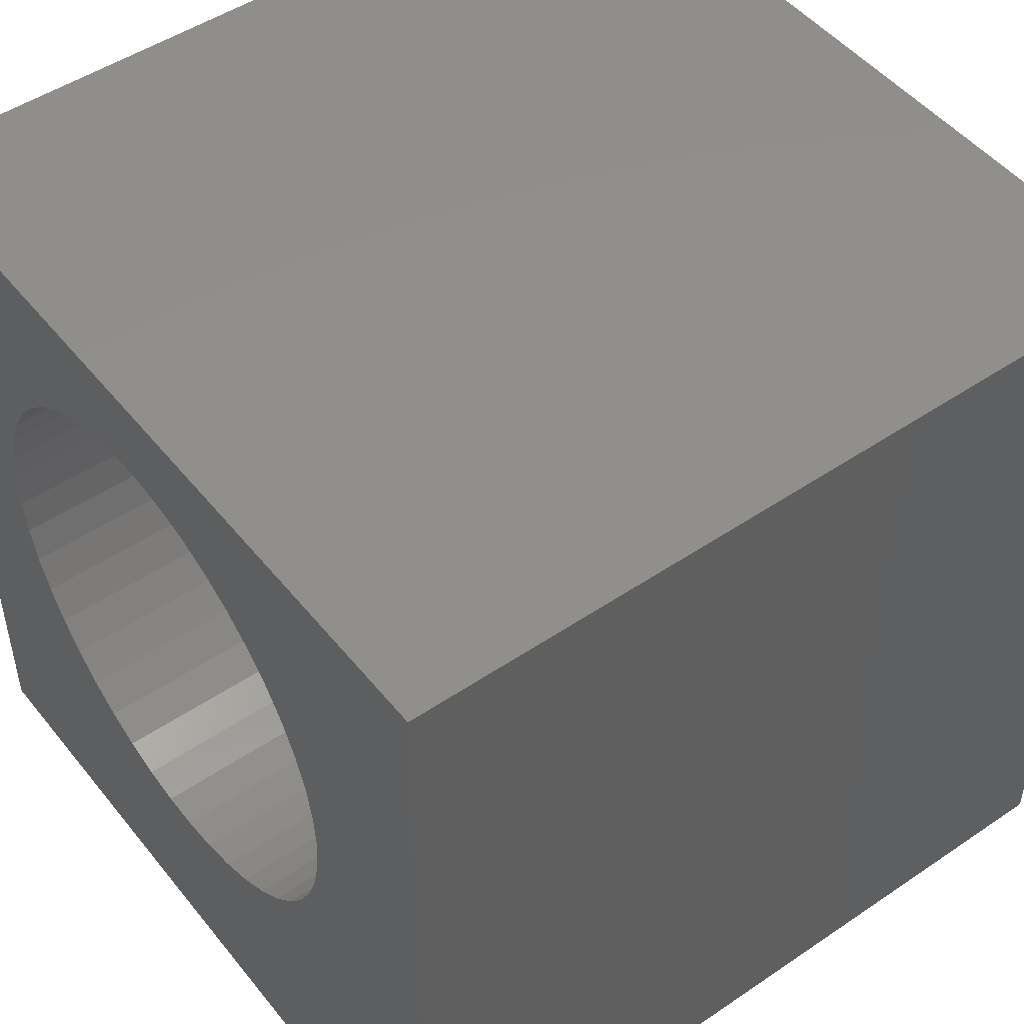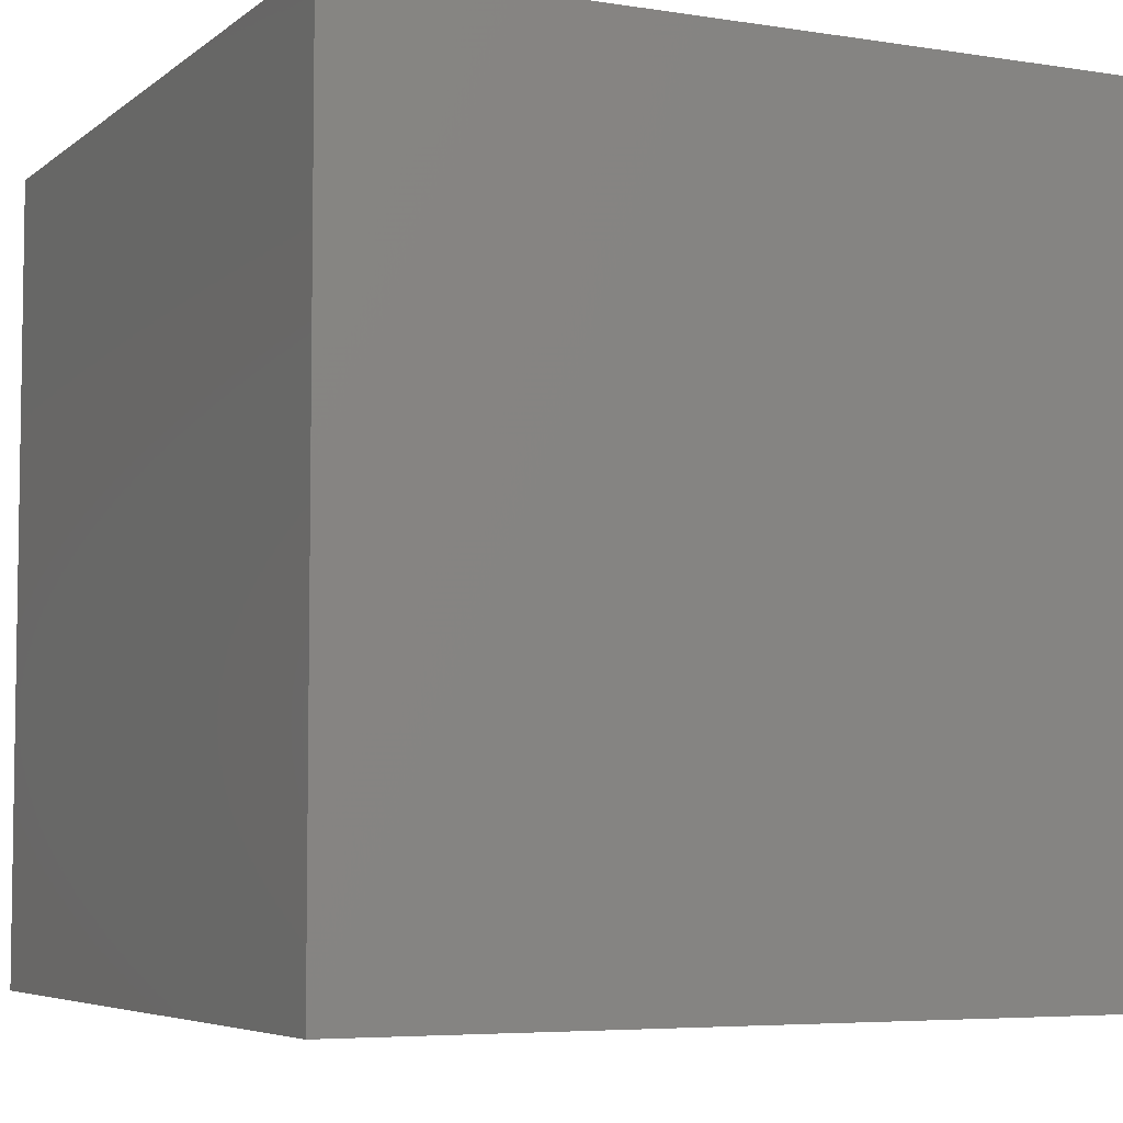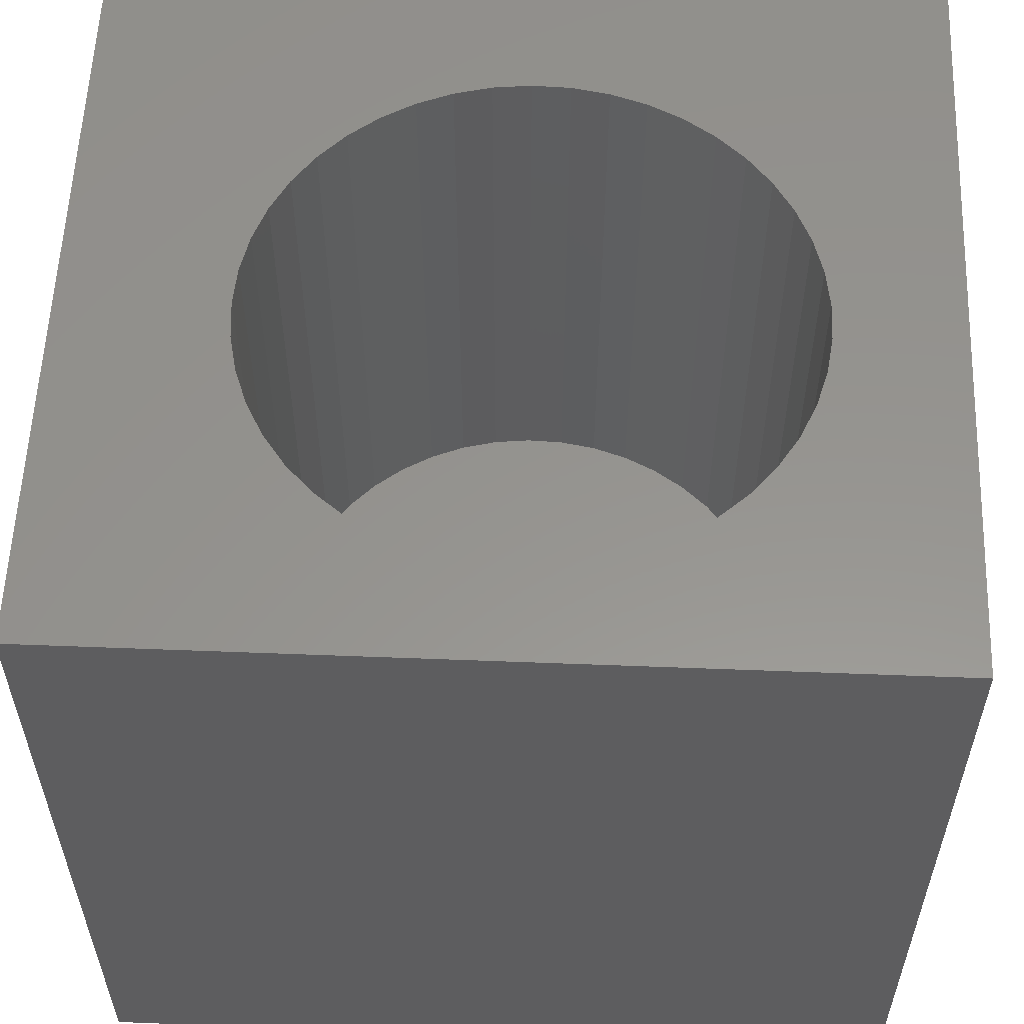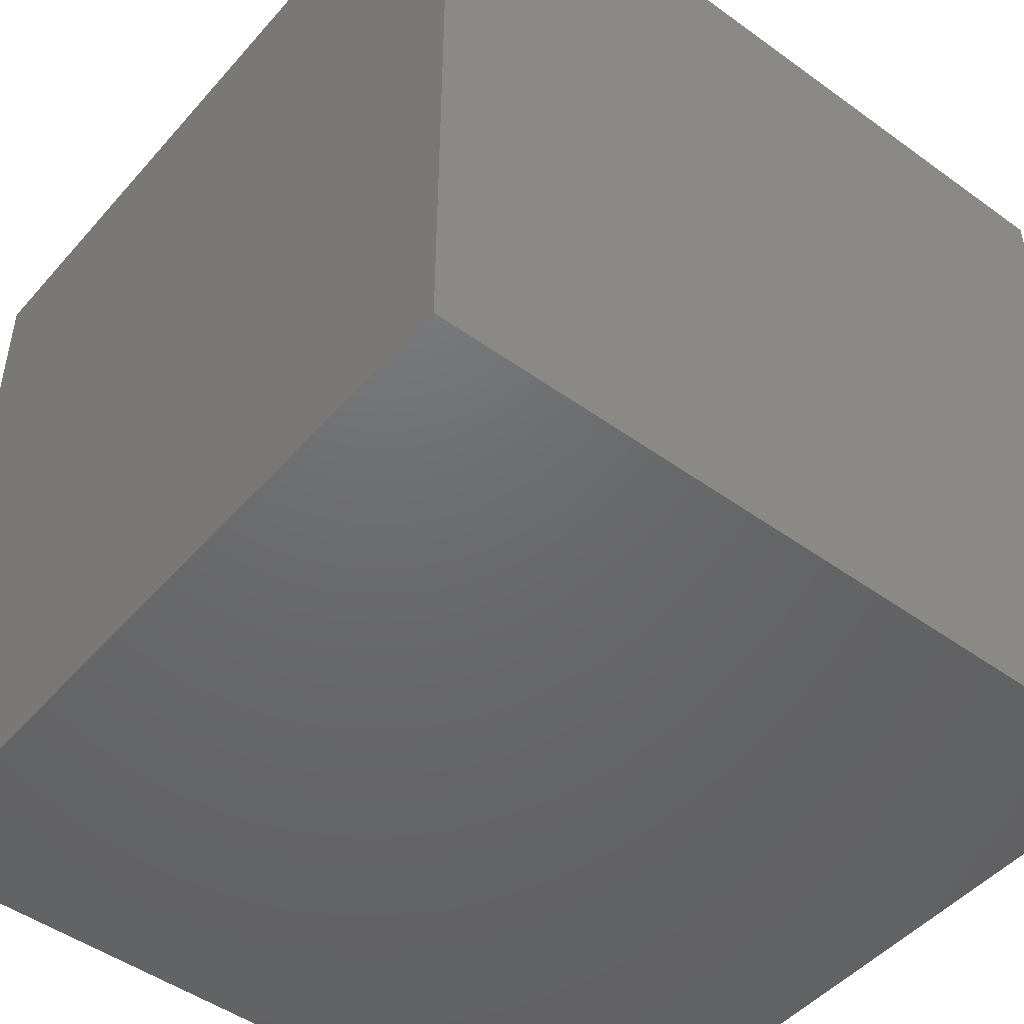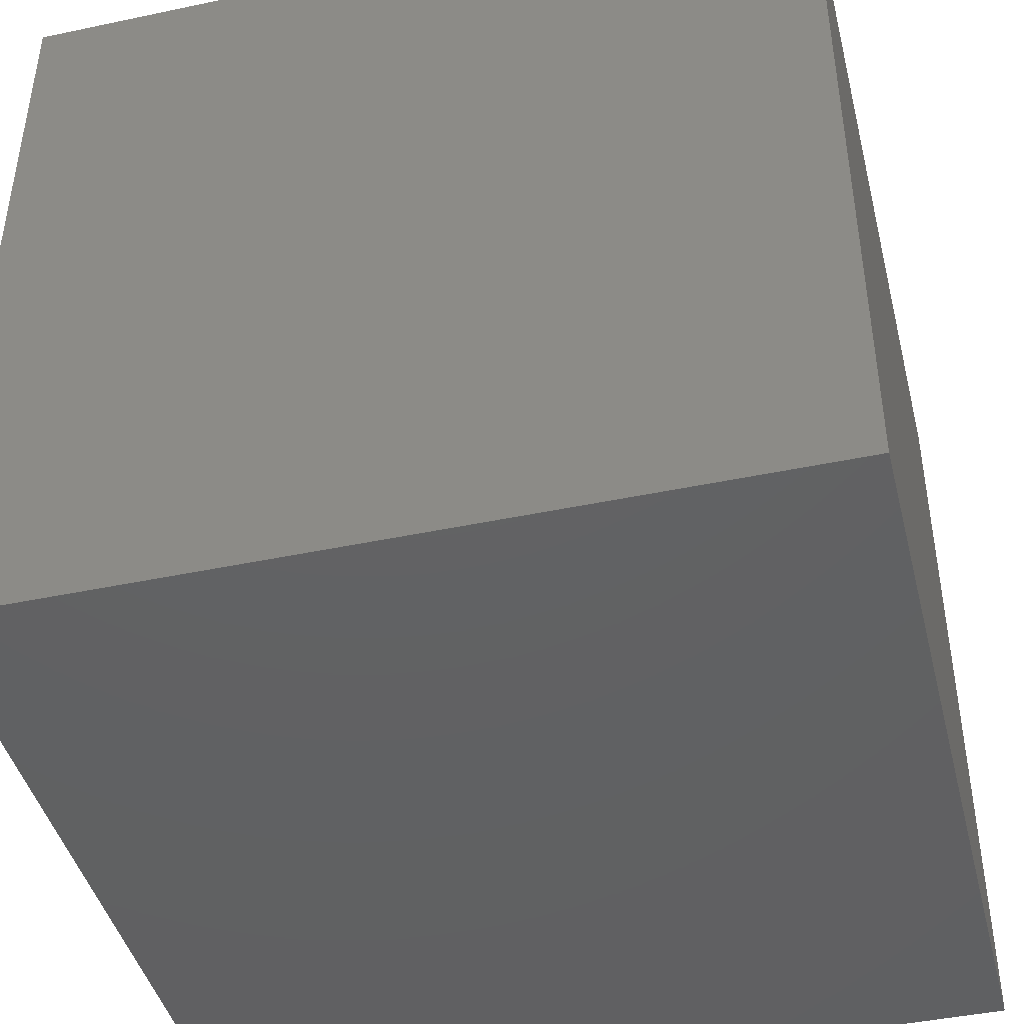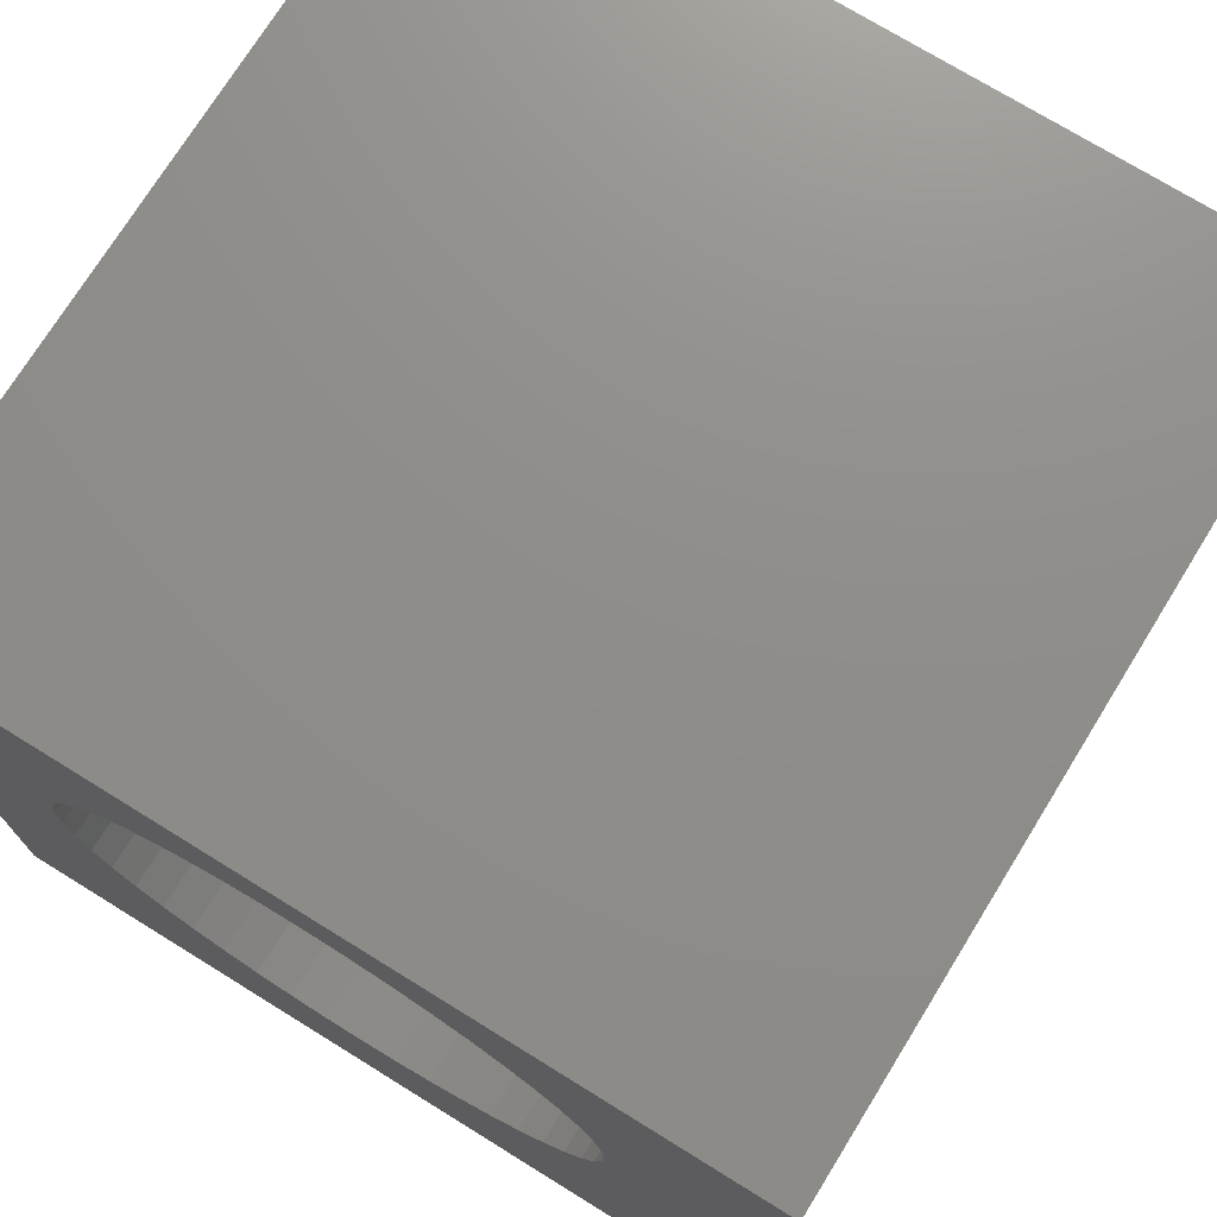
<metadata>
{"format":"stl","ext":"stl","renderer":"f3d","projection":"perspective","resolution":1024,"background":"white","views":[{"elev":48.9,"azim":53.0,"up":"+Y"},{"elev":-5.6,"azim":-115.9,"up":"+Z"},{"elev":57.2,"azim":-177.7,"up":"+Z"},{"elev":-48.0,"azim":-129.0,"up":"+Y"},{"elev":-43.7,"azim":14.0,"up":"+Z"},{"elev":73.7,"azim":31.7,"up":"+Y"}]}
</metadata>
<code>
# stl→obj: 98 verts, 192 faces
v 0 10 10
v 0 10 0
v 0 0 10
v 0 0 0
v 5.776 8.741 10
v 6.199 8.57 10
v 10 10 10
v 7.913 4.721 10
v 7.757 4.291 10
v 10 0 10
v 6.595 8.341 10
v 6.956 8.06 10
v 7.273 7.731 10
v 7.913 6.528 10
v 8.008 6.08 10
v 8.04 5.624 10
v 8.008 5.168 10
v 7.542 3.888 10
v 7.273 3.518 10
v 6.956 3.189 10
v 6.595 2.907 10
v 6.199 2.679 10
v 5.776 2.508 10
v 7.542 7.361 10
v 7.757 6.957 10
v 5.332 2.397 10
v 4.877 2.349 10
v 4.42 2.365 10
v 3.97 2.445 10
v 3.535 2.586 10
v 3.124 2.786 10
v 2.745 3.042 10
v 2.405 3.348 10
v 2.111 3.698 10
v 1.869 4.086 10
v 1.683 4.503 10
v 1.869 7.163 10
v 1.683 6.745 10
v 1.557 6.306 10
v 2.111 7.551 10
v 2.405 7.901 10
v 2.745 8.207 10
v 3.124 8.463 10
v 3.535 8.663 10
v 3.97 8.804 10
v 4.42 8.884 10
v 4.877 8.9 10
v 5.332 8.852 10
v 1.557 4.943 10
v 1.494 5.396 10
v 1.494 5.853 10
v 10 10 0
v 10 0 0
v 8.008 5.168 2.731
v 8.04 5.624 2.731
v 8.008 6.08 2.731
v 7.913 6.528 2.731
v 7.757 6.957 2.731
v 7.542 7.361 2.731
v 7.273 7.731 2.731
v 6.956 8.06 2.731
v 6.595 8.341 2.731
v 6.199 8.57 2.731
v 5.776 8.741 2.731
v 5.332 8.852 2.731
v 4.877 8.9 2.731
v 4.42 8.884 2.731
v 3.97 8.804 2.731
v 3.535 8.663 2.731
v 3.124 8.463 2.731
v 2.745 8.207 2.731
v 2.405 7.901 2.731
v 2.111 7.551 2.731
v 1.869 7.163 2.731
v 1.683 6.745 2.731
v 1.557 6.306 2.731
v 1.494 5.853 2.731
v 1.494 5.396 2.731
v 1.557 4.943 2.731
v 1.683 4.503 2.731
v 1.869 4.086 2.731
v 2.111 3.698 2.731
v 2.405 3.348 2.731
v 2.745 3.042 2.731
v 3.124 2.786 2.731
v 3.535 2.586 2.731
v 3.97 2.445 2.731
v 4.42 2.365 2.731
v 4.877 2.349 2.731
v 5.332 2.397 2.731
v 5.776 2.508 2.731
v 6.199 2.679 2.731
v 6.595 2.907 2.731
v 6.956 3.189 2.731
v 7.273 3.518 2.731
v 7.542 3.888 2.731
v 7.757 4.291 2.731
v 7.913 4.721 2.731
f 1 2 3
f 3 2 4
f 5 6 7
f 8 9 10
f 6 11 7
f 7 11 12
f 7 12 13
f 14 15 7
f 7 15 16
f 7 16 10
f 10 16 17
f 10 17 8
f 9 18 10
f 10 18 19
f 10 19 20
f 20 21 10
f 10 21 22
f 10 22 23
f 13 24 7
f 7 24 25
f 7 25 14
f 23 26 10
f 10 26 27
f 10 27 3
f 27 28 3
f 3 28 29
f 3 29 30
f 30 31 3
f 3 31 32
f 3 32 33
f 33 34 3
f 3 34 35
f 3 35 36
f 37 1 38
f 38 1 39
f 37 40 1
f 1 40 41
f 1 41 42
f 42 43 1
f 1 43 44
f 1 44 45
f 45 46 1
f 1 46 47
f 1 47 7
f 7 47 48
f 7 48 5
f 36 49 3
f 3 49 50
f 3 50 1
f 1 50 51
f 1 51 39
f 52 7 53
f 53 7 10
f 2 52 4
f 4 52 53
f 7 52 1
f 1 52 2
f 53 10 4
f 4 10 3
f 54 16 55
f 55 16 15
f 55 15 56
f 56 15 14
f 56 14 57
f 57 14 25
f 57 25 58
f 58 25 24
f 58 24 59
f 59 24 13
f 59 13 60
f 60 13 12
f 60 12 61
f 61 12 11
f 61 11 62
f 62 11 6
f 62 6 63
f 63 6 5
f 63 5 64
f 64 5 48
f 64 48 65
f 65 48 47
f 65 47 66
f 66 47 46
f 66 46 67
f 67 46 45
f 67 45 68
f 68 45 44
f 68 44 69
f 69 44 43
f 69 43 70
f 70 43 42
f 70 42 71
f 71 42 41
f 71 41 72
f 72 41 40
f 72 40 73
f 73 40 37
f 73 37 74
f 74 37 38
f 74 38 75
f 75 38 39
f 75 39 76
f 76 39 51
f 76 51 77
f 77 51 50
f 77 50 78
f 78 50 49
f 78 49 79
f 79 49 36
f 79 36 80
f 80 36 35
f 80 35 81
f 81 35 34
f 81 34 82
f 82 34 33
f 82 33 83
f 83 33 32
f 83 32 84
f 84 32 31
f 84 31 85
f 85 31 30
f 85 30 86
f 86 30 29
f 86 29 87
f 87 29 28
f 87 28 88
f 88 28 27
f 88 27 89
f 89 27 26
f 89 26 90
f 90 26 23
f 90 23 91
f 91 23 22
f 91 22 92
f 92 22 21
f 92 21 93
f 93 21 20
f 93 20 94
f 94 20 19
f 94 19 95
f 95 19 18
f 95 18 96
f 96 18 9
f 96 9 97
f 97 9 8
f 97 8 98
f 98 8 17
f 98 17 54
f 54 17 16
f 93 94 81
f 81 94 80
f 95 96 78
f 78 96 97
f 78 97 98
f 98 54 78
f 78 54 55
f 78 55 56
f 59 60 78
f 78 60 61
f 78 61 62
f 95 78 94
f 94 78 79
f 94 79 80
f 56 57 78
f 78 57 58
f 78 58 59
f 70 78 69
f 69 78 68
f 62 63 78
f 78 63 64
f 78 64 65
f 75 76 70
f 70 76 77
f 70 77 78
f 65 66 78
f 78 66 67
f 78 67 68
f 70 71 75
f 75 71 72
f 75 72 74
f 74 72 73
f 88 89 90
f 93 81 92
f 92 81 82
f 92 82 83
f 86 87 92
f 92 87 88
f 92 88 91
f 91 88 90
f 83 84 92
f 92 84 85
f 92 85 86

</code>
